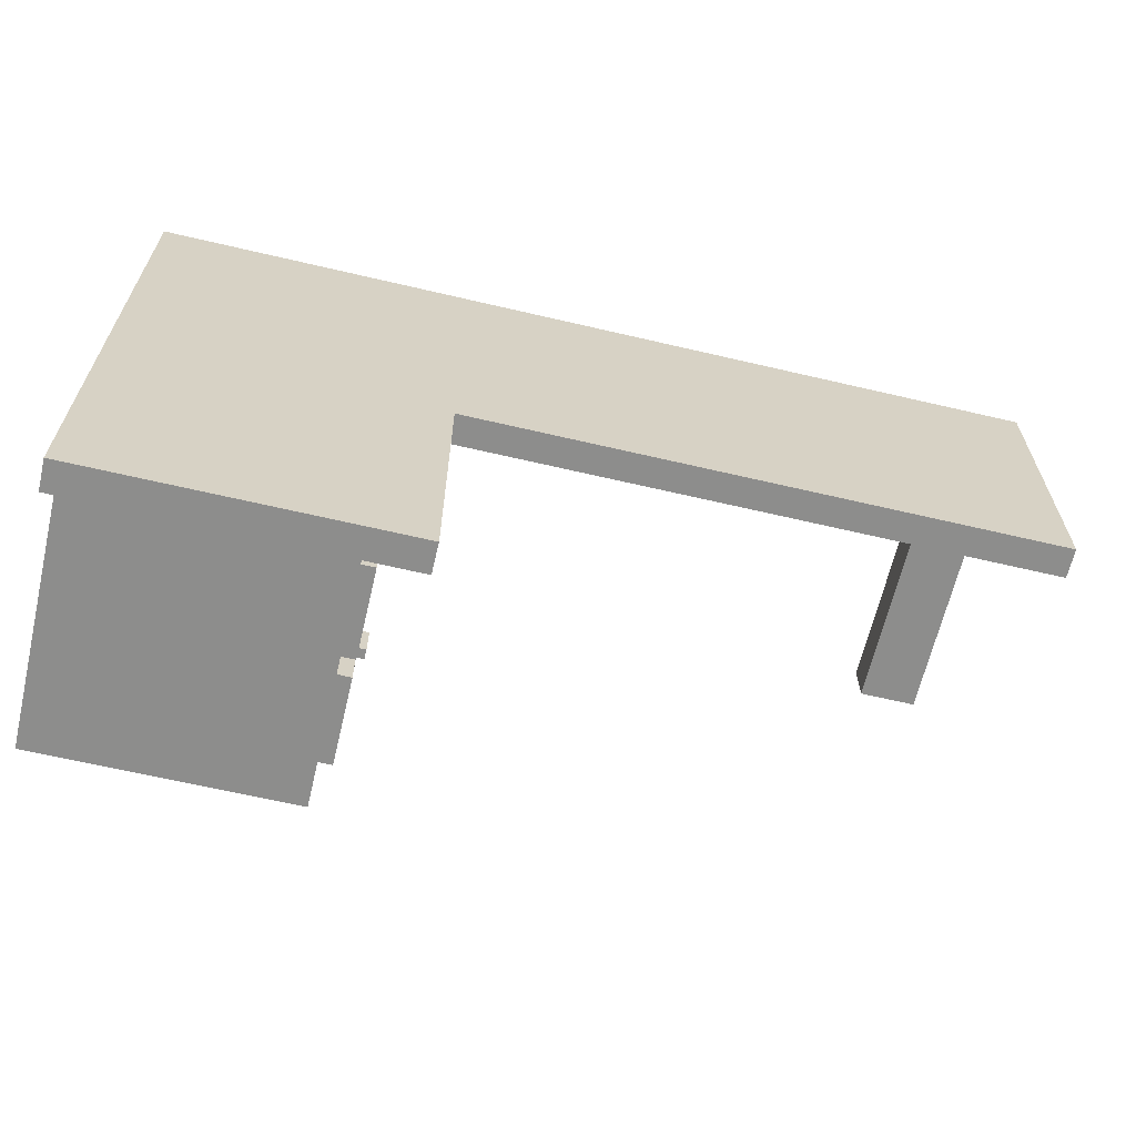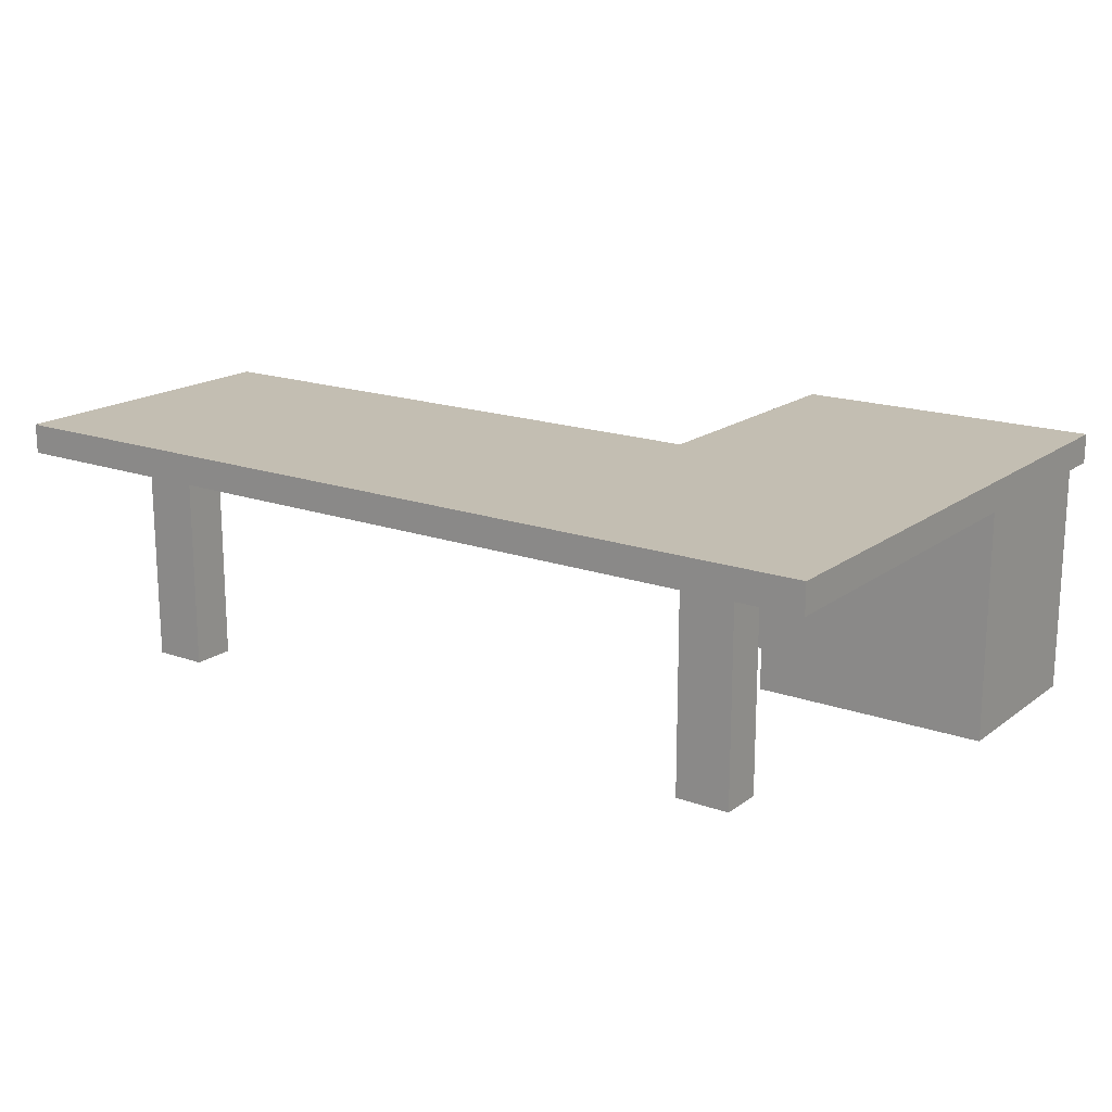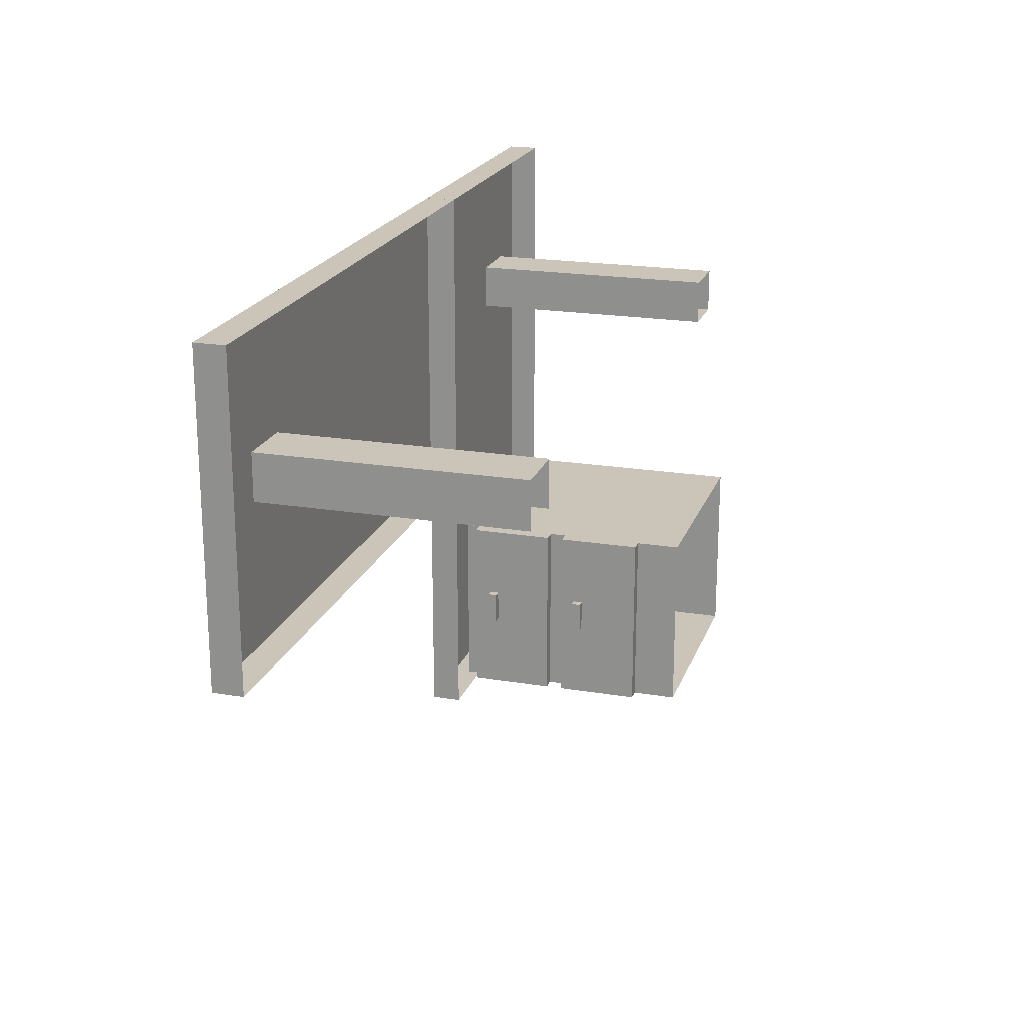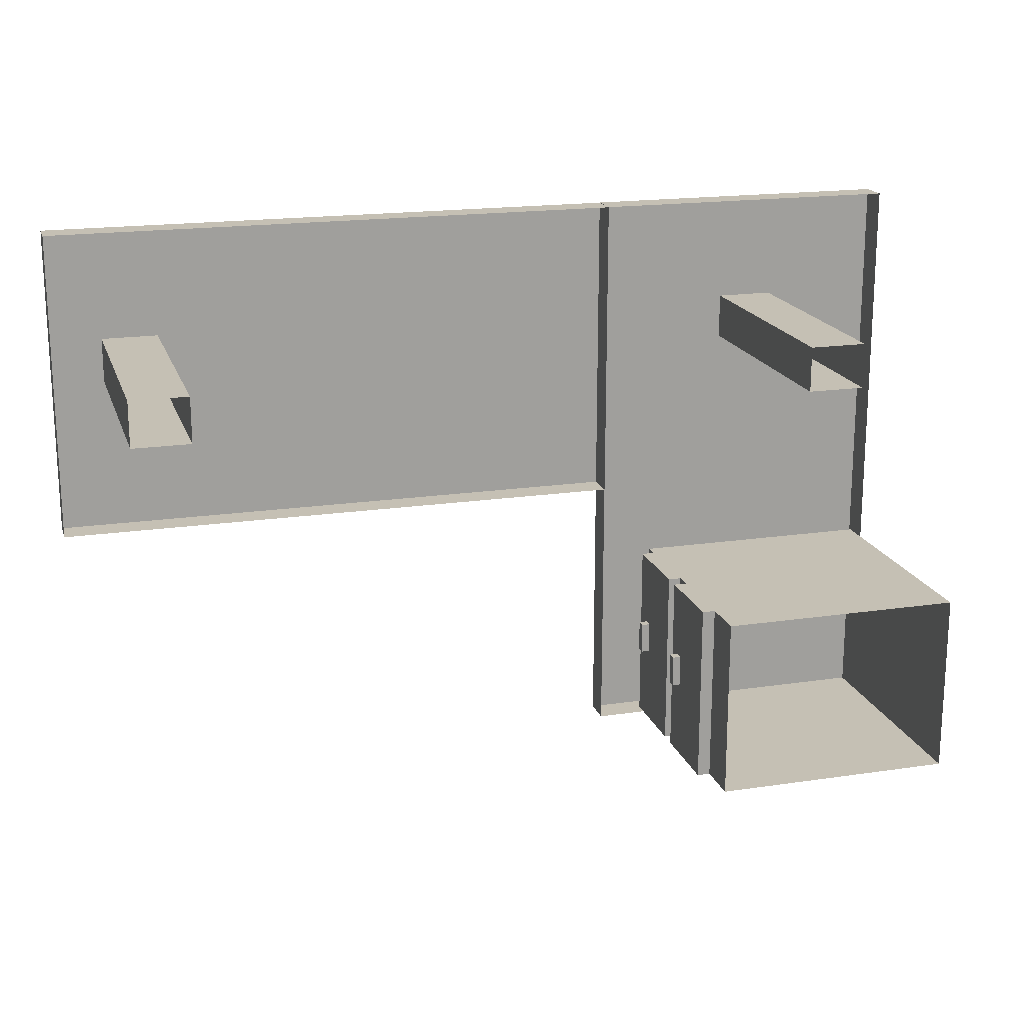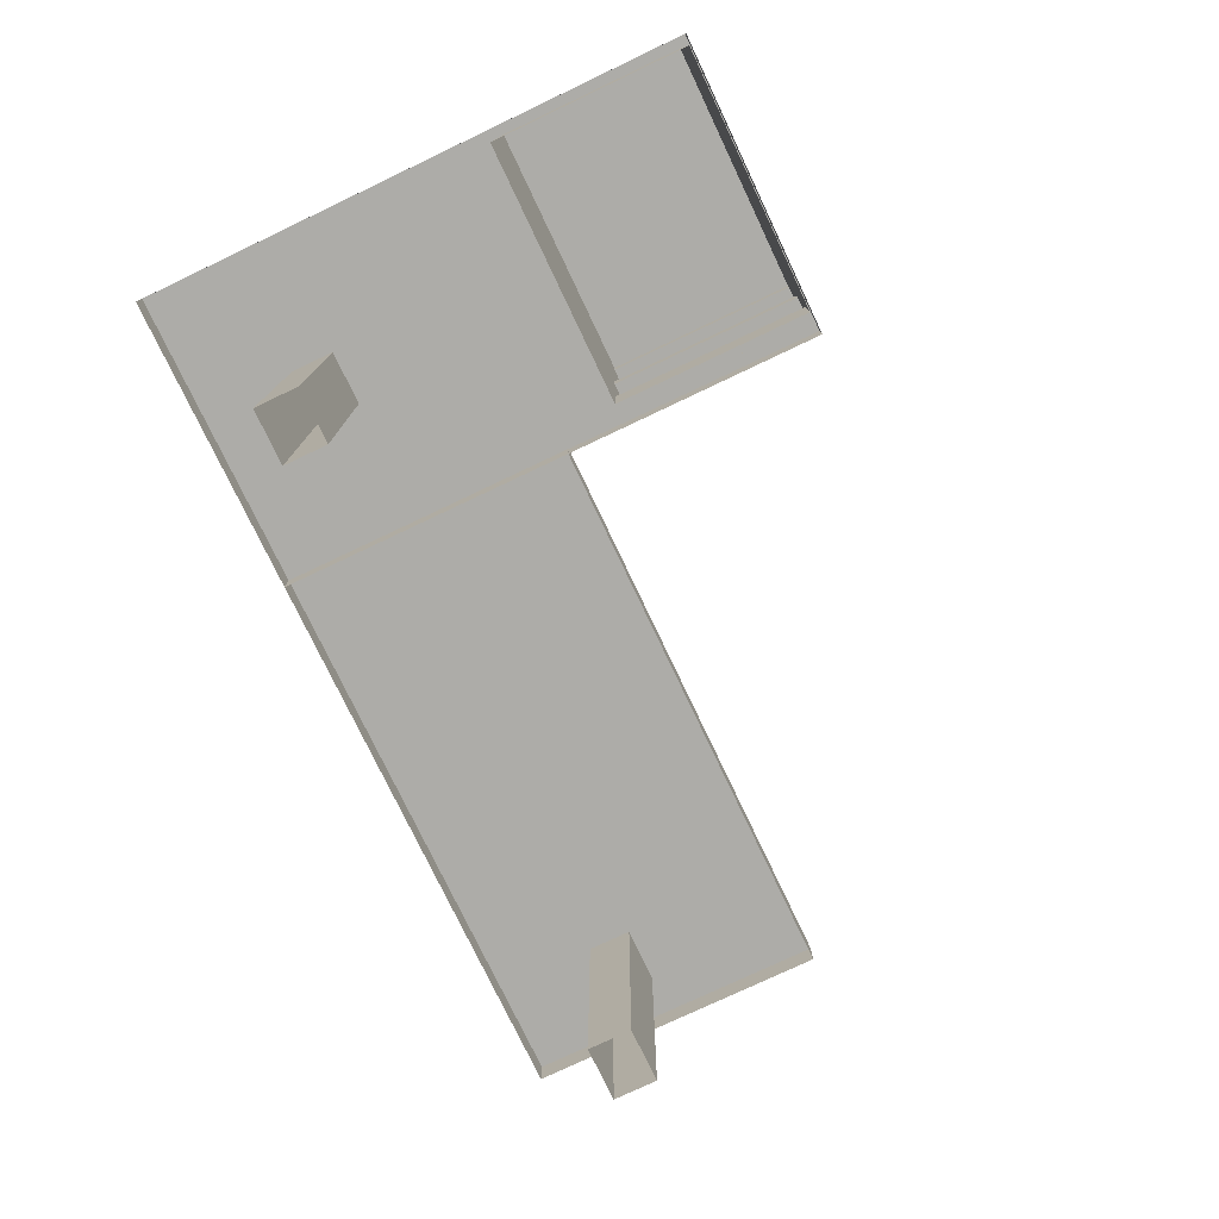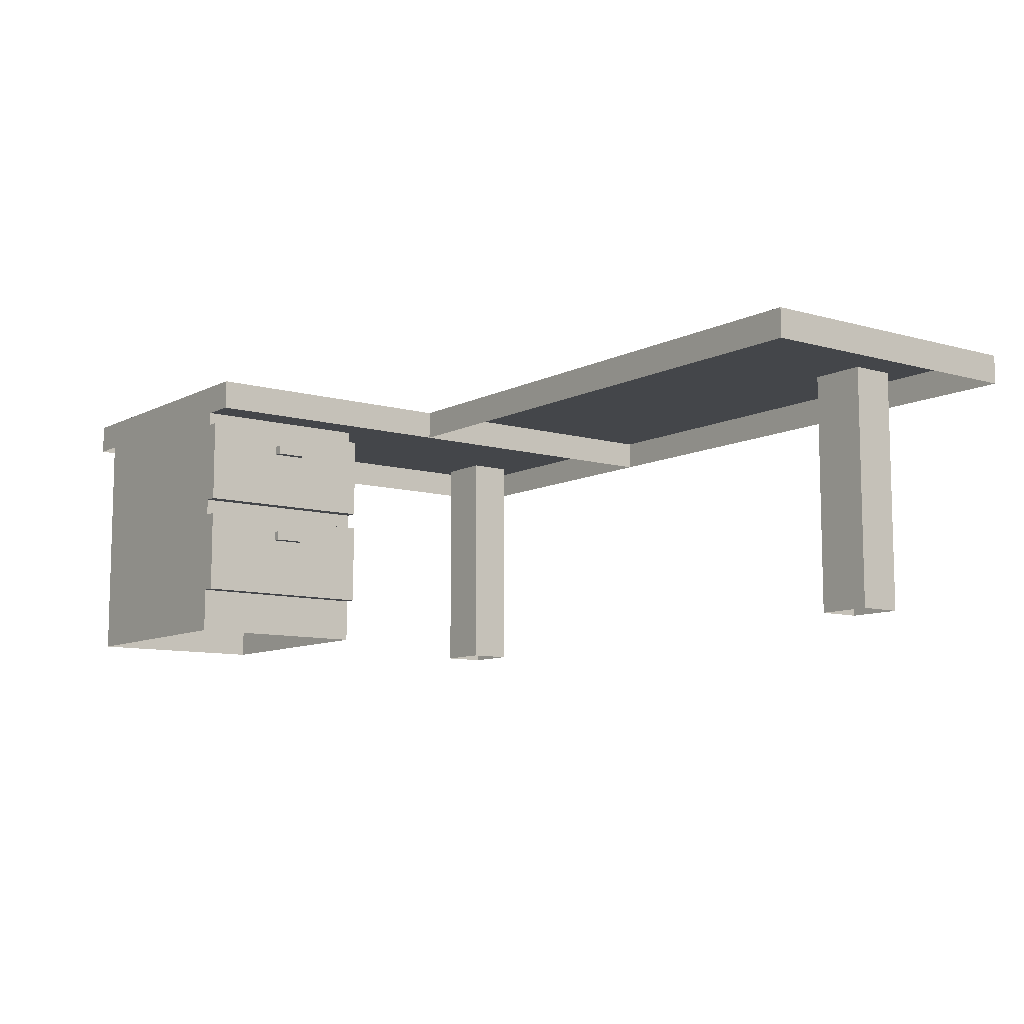
<metadata>
{"format":"obj","ext":"obj","renderer":"f3d","projection":"perspective","resolution":1024,"background":"white","views":[{"elev":-64.4,"azim":166.7,"up":"+Z"},{"elev":17.4,"azim":35.3,"up":"+Y"},{"elev":20.5,"azim":-73.3,"up":"+Z"},{"elev":18.4,"azim":-16.0,"up":"+Z"},{"elev":-76.6,"azim":115.4,"up":"+Y"},{"elev":-9.4,"azim":-127.0,"up":"+Y"}]}
</metadata>
<code>
g default
v -10.35 -0.02802 2.23
v -10.18 -0.02802 2.23
v -10.35 0.7221 2.23
v -10.18 0.7221 2.23
v -10.35 0.7221 2.094
v -10.18 0.7221 2.094
v -10.35 -0.02802 2.094
v -10.18 -0.02802 2.094
v -8.718 0.7059 2.559
v -8.718 0.7059 1.607
v -8.718 0.7967 2.559
v -8.718 0.7967 1.607
v -10.5 0.7967 2.559
v -10.5 0.7967 1.607
v -10.5 0.7059 2.559
v -10.5 0.7059 1.607
v -8.318 -0.02802 2.243
v -8.147 -0.02802 2.243
v -8.318 0.7221 2.243
v -8.147 0.7221 2.243
v -8.318 0.7221 2.106
v -8.147 0.7221 2.106
v -8.318 -0.02802 2.106
v -8.147 -0.02802 2.106
v -8.548 -0.02802 1.373
v -7.797 -0.02802 1.373
v -8.548 0.7221 1.373
v -7.797 0.7221 1.373
v -8.548 0.7221 0.8079
v -7.797 0.7221 0.8079
v -8.548 -0.02802 0.8079
v -7.797 -0.02802 0.8079
v -8.719 0.7059 2.56
v -7.766 0.7059 2.56
v -8.719 0.7967 2.56
v -7.766 0.7967 2.56
v -8.719 0.7967 0.7755
v -7.766 0.7967 0.7755
v -8.719 0.7059 0.7755
v -7.766 0.7059 0.7755
v -8.548 0.6793 1.373
v -8.548 0.6793 0.8079
v -7.797 0.6793 0.8079
v -7.797 0.6793 1.373
v -8.548 0.4191 1.373
v -8.548 0.4191 0.8079
v -7.797 0.4191 0.8079
v -7.797 0.4191 1.373
v -8.548 0.3678 1.373
v -8.548 0.3678 0.8079
v -7.797 0.3678 0.8079
v -7.797 0.3678 1.373
v -8.548 0.1092 1.373
v -8.548 0.1092 0.8079
v -7.797 0.1092 0.8079
v -7.797 0.1092 1.373
v -8.587 0.4191 1.373
v -8.587 0.4191 0.8079
v -8.587 0.6793 1.373
v -8.587 0.6793 0.8079
v -8.587 0.1092 1.373
v -8.587 0.1092 0.8079
v -8.587 0.3678 1.373
v -8.587 0.3678 0.8079
v -8.579 0.598 1.147
v -8.579 0.598 1.049
v -8.579 0.6265 1.147
v -8.579 0.6265 1.049
v -8.612 0.6265 1.147
v -8.612 0.6265 1.049
v -8.612 0.598 1.147
v -8.612 0.598 1.049
v -8.579 0.2957 1.147
v -8.579 0.2957 1.049
v -8.579 0.3242 1.147
v -8.579 0.3242 1.049
v -8.612 0.3242 1.147
v -8.612 0.3242 1.049
v -8.612 0.2957 1.147
v -8.612 0.2957 1.049
g desk1
f 1 2 4 3
f 3 4 6 5
f 5 6 8 7
f 2 8 6 4
f 7 1 3 5
f 9 10 12 11
f 11 12 14 13
f 13 14 16 15
f 10 16 14 12
f 15 9 11 13
f 17 18 20 19
f 19 20 22 21
f 21 22 24 23
f 18 24 22 20
f 23 17 19 21
f 25 26 56 53
f 27 28 30 29
f 54 55 32 31
f 26 32 55 56
f 31 25 53 54
f 33 34 36 35
f 35 36 38 37
f 37 38 40 39
f 34 40 38 36
f 39 33 35 37
f 42 41 27 29
f 29 30 43 42
f 44 43 30 28
f 41 44 28 27
f 58 57 59 60
f 42 43 47 46
f 48 47 43 44
f 45 48 44 41
f 50 49 45 46
f 46 47 51 50
f 52 51 47 48
f 49 52 48 45
f 62 61 63 64
f 50 51 55 54
f 56 55 51 52
f 53 56 52 49
f 46 45 57 58
f 45 41 59 57
f 41 42 60 59
f 42 46 58 60
f 54 53 61 62
f 53 49 63 61
f 49 50 64 63
f 50 54 62 64
f 65 66 68 67
f 67 68 70 69
f 69 70 72 71
f 71 72 66 65
f 66 72 70 68
f 71 65 67 69
f 73 74 76 75
f 75 76 78 77
f 77 78 80 79
f 79 80 74 73
f 74 80 78 76
f 79 73 75 77

</code>
